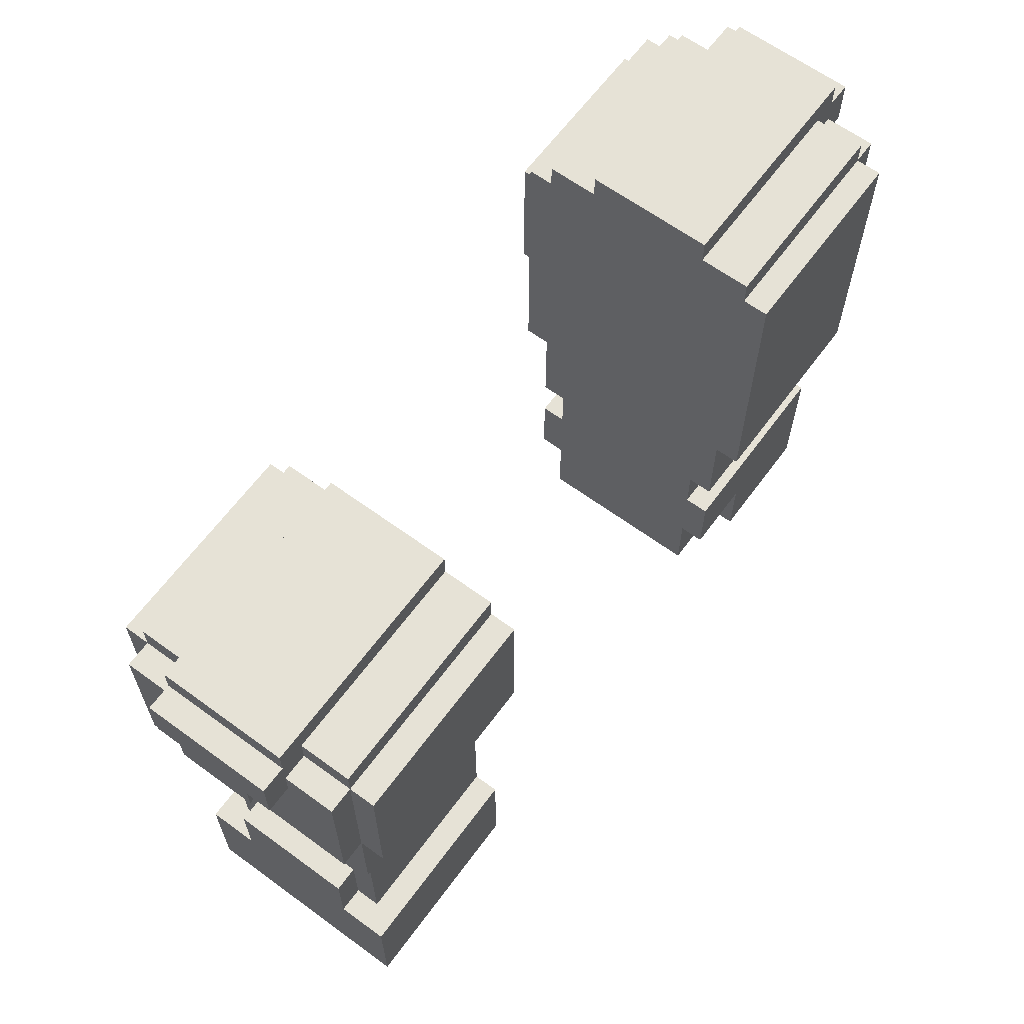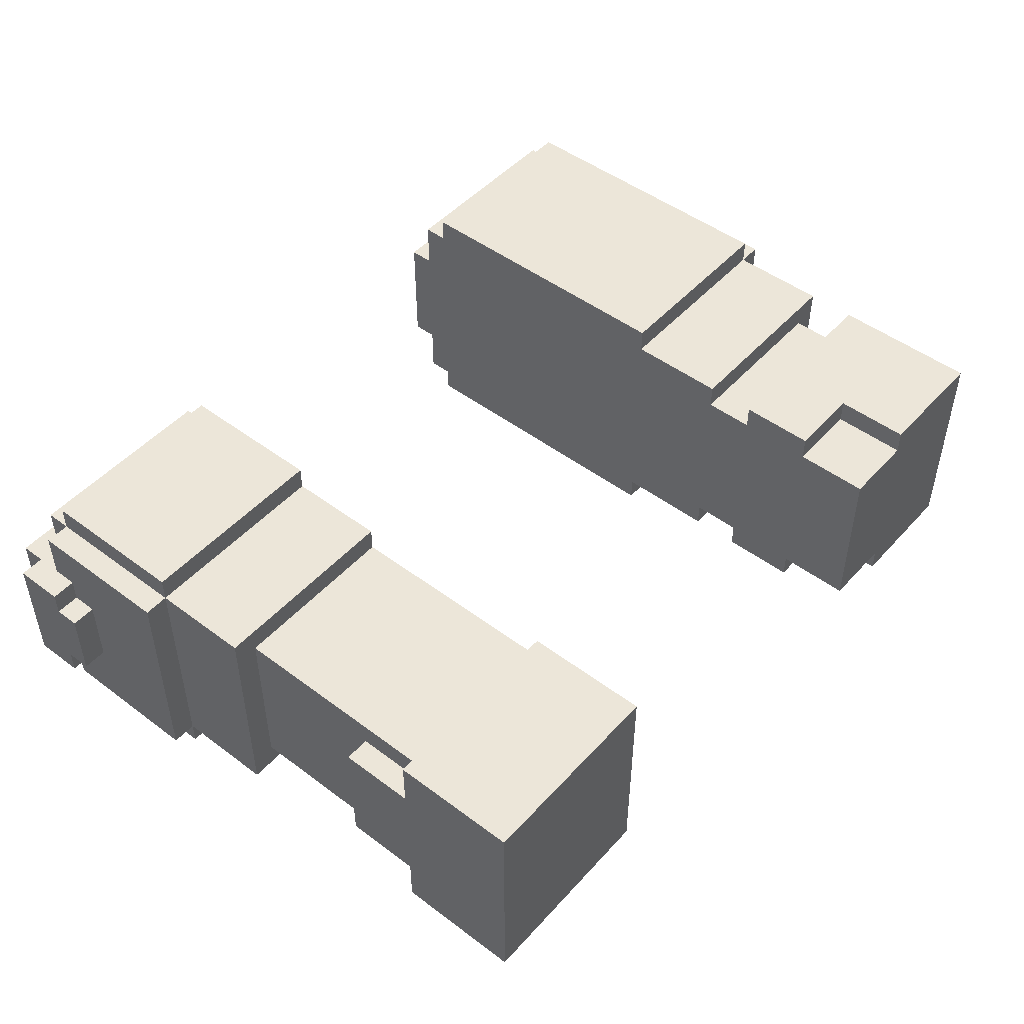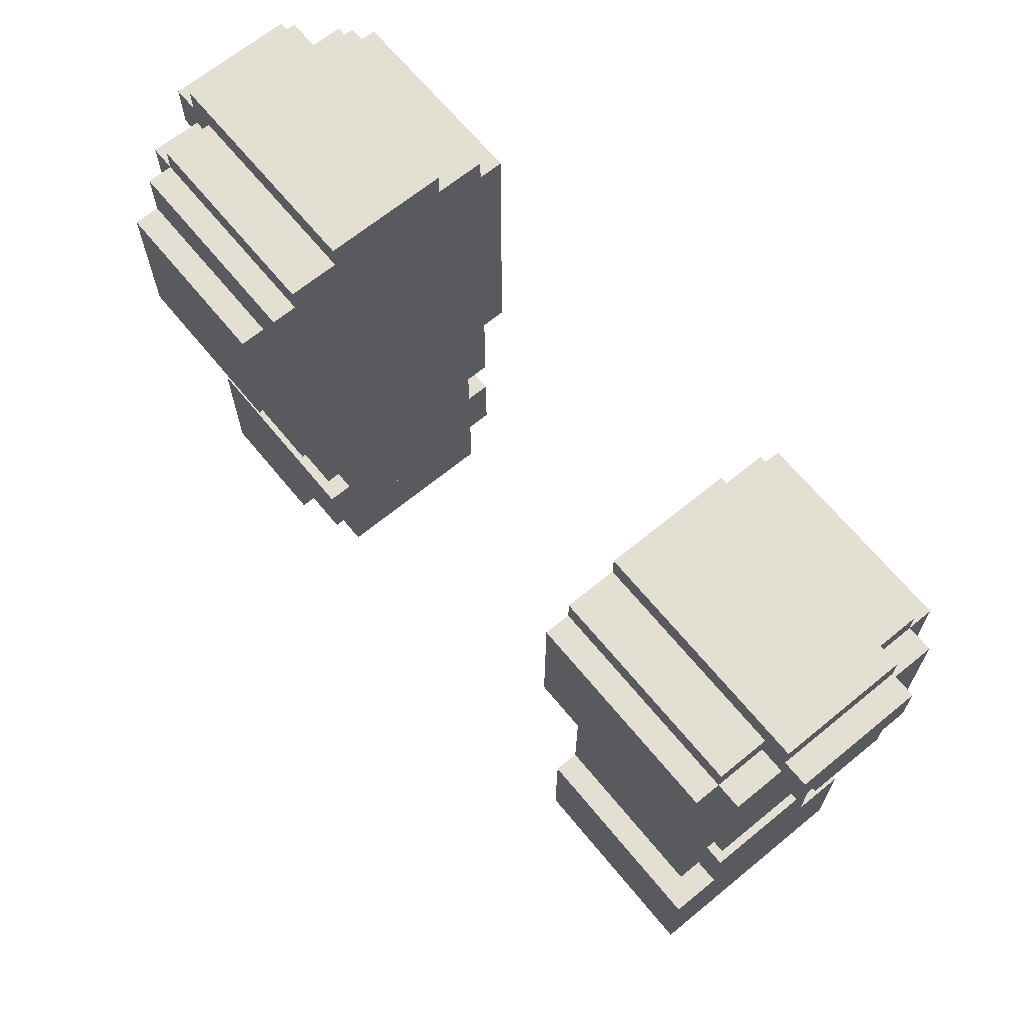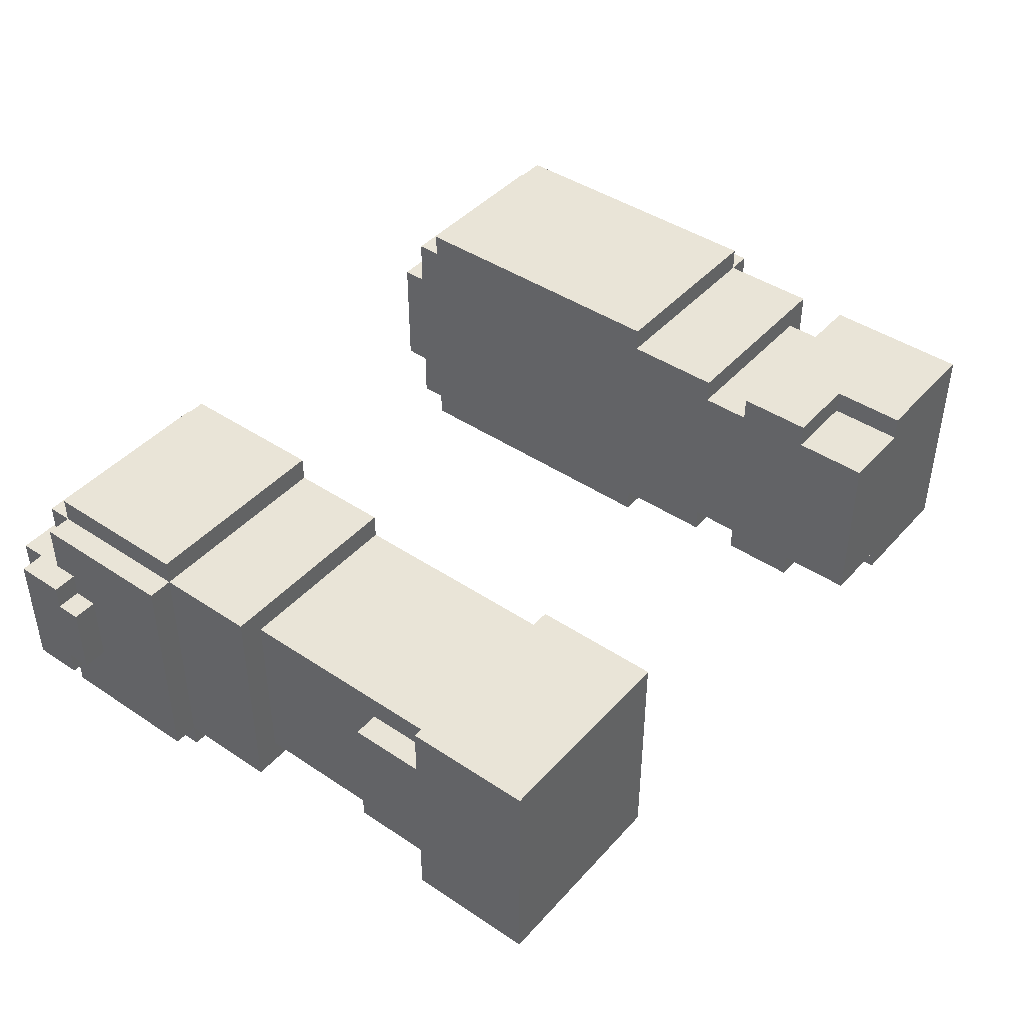
<metadata>
{"format":"obj","ext":"obj","renderer":"f3d","projection":"perspective","resolution":1024,"background":"white","views":[{"elev":63.8,"azim":-53.6,"up":"+Y"},{"elev":48.6,"azim":-50.1,"up":"+Z"},{"elev":66.7,"azim":-129.4,"up":"+Y"},{"elev":43.2,"azim":-51.7,"up":"+Z"}]}
</metadata>
<code>
g avatar_digital_hero_arms_mesh
v -0.4966 0.8379 0.03233
v -0.4966 0.931 -0.1228
v -0.4966 0.931 0.03233
v -0.4966 0.8379 -0.1228
v -0.4966 1.241 0.09439
v -0.4966 1.117 0.09439
v -0.4966 1.241 -0.1849
v -0.4966 1.117 -0.1849
v -0.4966 1.428 0.1254
v -0.4966 1.241 0.1254
v -0.4966 1.428 -0.216
v -0.4966 1.241 -0.216
v -0.4655 1.117 0.06336
v -0.4655 0.8379 0.06336
v -0.4655 1.117 -0.1539
v -0.4655 0.8379 -0.1539
v 0.2483 0.7759 0.06336
v 0.2483 0.6828 0.06336
v 0.2483 0.7759 -0.1539
v 0.2483 0.6828 -0.1539
v 0.3414 0.6828 0.09439
v 0.4966 0.6828 0.09439
v 0.3414 0.6828 -0.1849
v 0.4966 0.6828 -0.1849
v 0.2793 1.179 -0.216
v 0.2793 1.366 -0.247
v 0.2793 1.366 -0.216
v 0.2793 1.179 -0.247
v 0.3414 0.7759 0.09439
v 0.3414 0.6828 0.09439
v 0.3414 0.7759 -0.1849
v 0.3414 0.6828 -0.1849
v -0.2483 0.8379 0.06336
v -0.2483 1.117 0.06336
v -0.2483 1.117 -0.1539
v -0.2483 0.8379 -0.1539
v -0.2483 0.8379 0.09439
v -0.4966 0.8379 0.09439
v -0.2483 0.8379 -0.1849
v -0.4966 0.8379 -0.1849
v 0.2483 0.931 0.09439
v 0.4655 0.931 0.03233
v 0.4655 0.931 -0.1228
v 0.2483 0.931 -0.1849
v 0.4966 0.931 0.09439
v 0.4966 0.931 0.03233
v 0.4966 0.931 -0.1849
v 0.4966 0.931 -0.1228
v 0.4655 0.869 0.06336
v 0.4655 0.931 0.06336
v 0.4655 0.931 -0.1539
v 0.4655 0.869 -0.1539
v 0.4966 0.6828 0.09439
v 0.4966 0.869 0.09439
v 0.4966 0.869 -0.1849
v 0.4966 0.6828 -0.1849
v 0.4966 0.931 0.09439
v 0.4966 0.9621 0.03233
v 0.4966 0.931 0.03233
v 0.4966 1.055 0.09439
v 0.4966 1.055 -0.1849
v 0.4966 0.9621 -0.1228
v 0.4966 0.931 -0.1849
v 0.4966 0.931 -0.1228
v 0.4966 1.428 0.09439
v 0.4966 1.459 0.09439
v 0.4966 1.428 -0.1849
v 0.4966 1.459 -0.1849
v 0.5276 1.055 0.09439
v 0.5276 1.428 0.09439
v 0.5276 1.428 -0.1849
v 0.5276 1.055 -0.1849
v 0.5586 1.366 0.001291
v 0.5586 1.397 0.001291
v 0.5586 1.397 -0.09181
v 0.5586 1.366 -0.09181
v 0.5276 1.397 -0.1228
v 0.5586 1.397 -0.1228
v 0.5276 1.459 -0.1228
v 0.5586 1.459 -0.1228
v 0.5276 1.49 -0.1228
v 0.5276 1.49 0.03233
v 0.2483 1.49 -0.1228
v 0.2483 1.49 0.03233
v 0.2483 1.428 0.1254
v 0.4966 1.428 0.1254
v 0.2483 1.055 0.1254
v 0.4966 1.055 0.1254
v -0.5276 1.428 0.09439
v -0.4966 1.428 0.09439
v -0.5276 1.241 0.09439
v -0.4966 1.241 0.09439
v -0.4966 1.117 0.09439
v -0.4966 1.241 0.09439
v -0.2483 1.241 0.09439
v -0.2483 1.117 0.09439
v 0.3414 0.7759 0.09439
v 0.2483 0.7759 0.09439
v 0.2483 0.869 0.09439
v 0.4966 0.869 0.09439
v 0.4966 0.6828 0.09439
v 0.3414 0.6828 0.09439
v 0.4966 1.459 0.09439
v 0.2483 1.428 0.09439
v 0.2483 1.459 0.09439
v 0.4966 1.428 0.09439
v 0.4966 1.055 0.09439
v 0.4966 1.428 0.09439
v 0.5276 1.428 0.09439
v 0.5276 1.055 0.09439
v 0.2483 0.6828 0.06336
v 0.2483 0.7759 0.06336
v 0.3414 0.7759 0.06336
v 0.3414 0.6828 0.06336
v 0.4655 0.931 0.06336
v 0.2483 0.869 0.06336
v 0.2483 0.931 0.06336
v 0.4655 0.869 0.06336
v -0.4966 0.8379 0.03233
v -0.4966 0.931 0.03233
v -0.4655 0.931 0.03233
v -0.4655 0.8379 0.03233
v 0.5276 1.397 0.001291
v 0.5586 1.397 0.001291
v 0.5276 1.366 0.001291
v 0.5586 1.366 0.001291
v 0.4655 0.9621 -0.1228
v 0.4966 0.9621 -0.1228
v 0.4655 0.931 -0.1228
v 0.4966 0.931 -0.1228
v 0.4966 0.931 0.03233
v 0.4655 0.9621 0.03233
v 0.4655 0.931 0.03233
v 0.4966 0.9621 0.03233
v 0.5586 1.366 -0.09181
v 0.5276 1.397 -0.09181
v 0.5276 1.366 -0.09181
v 0.5586 1.397 -0.09181
v -0.4966 0.8379 -0.1228
v -0.4655 0.8379 -0.1228
v -0.4966 0.931 -0.1228
v -0.4655 0.931 -0.1228
v 0.2483 1.428 0.03233
v 0.2483 1.49 0.03233
v 0.5276 1.428 0.03233
v 0.5276 1.49 0.03233
v -0.2483 0.8379 -0.1539
v -0.4655 1.117 -0.1539
v -0.4655 0.8379 -0.1539
v -0.2483 1.117 -0.1539
v 0.5276 1.428 -0.1228
v 0.2483 1.49 -0.1228
v 0.2483 1.428 -0.1228
v 0.5276 1.49 -0.1228
v 0.5276 1.459 0.03233
v 0.5586 1.459 0.03233
v 0.5276 1.397 0.03233
v 0.5586 1.397 0.03233
v 0.5586 1.459 -0.1228
v 0.5586 1.397 0.03233
v 0.5586 1.459 0.03233
v 0.5586 1.397 -0.1228
v 0.4655 0.869 -0.1539
v 0.2483 0.931 -0.1539
v 0.2483 0.869 -0.1539
v 0.4655 0.931 -0.1539
v -0.5276 1.241 -0.1849
v -0.4966 1.241 -0.1849
v -0.5276 1.428 -0.1849
v -0.4966 1.428 -0.1849
v -0.2483 0.6828 -0.1849
v -0.4966 0.8379 -0.1849
v -0.4966 0.6828 -0.1849
v -0.2483 0.8379 -0.1849
v -0.4966 1.428 0.1254
v -0.4966 1.428 -0.216
v -0.2483 1.428 0.1254
v -0.2483 1.428 -0.216
v 0.4966 1.428 -0.1849
v 0.2483 1.459 -0.1849
v 0.2483 1.428 -0.1849
v 0.4966 1.459 -0.1849
v 0.4966 1.055 -0.1849
v 0.5276 1.055 -0.1849
v 0.4966 1.428 -0.1849
v 0.5276 1.428 -0.1849
v 0.4966 1.428 -0.1849
v 0.5276 1.428 0.09439
v 0.4966 1.428 0.09439
v 0.5276 1.428 -0.1849
v -0.5276 1.241 0.09439
v -0.5276 1.428 -0.1849
v -0.5276 1.428 0.09439
v -0.5276 1.241 -0.1849
v 0.4966 1.179 -0.247
v 0.2793 1.366 -0.247
v 0.2793 1.179 -0.247
v 0.4966 1.366 -0.247
v 0.2483 1.428 0.1254
v 0.2483 1.428 -0.216
v 0.4966 1.428 0.1254
v 0.4966 1.428 -0.216
v 0.2483 0.6828 0.06336
v 0.3414 0.6828 0.06336
v 0.3414 0.6828 -0.1539
v 0.2483 0.6828 -0.1539
v -0.4966 0.6828 0.09439
v -0.2483 0.6828 0.09439
v -0.2483 0.6828 -0.1849
v -0.4966 0.6828 -0.1849
v 0.2483 0.869 0.09439
v 0.2483 0.869 -0.1849
v 0.4966 0.869 0.09439
v 0.4966 0.869 -0.1849
v 0.2483 0.7759 0.09439
v 0.3414 0.7759 0.09439
v 0.3414 0.7759 -0.1849
v 0.2483 0.7759 -0.1849
v 0.4655 0.9621 0.03233
v 0.4966 0.9621 0.03233
v 0.4966 0.9621 -0.1228
v 0.4655 0.9621 -0.1228
v 0.2483 1.055 0.09439
v 0.2483 0.931 0.09439
v 0.2483 1.055 -0.1849
v 0.2483 0.931 -0.1849
v 0.2483 1.055 0.1254
v 0.4966 1.055 0.1254
v 0.4966 1.055 -0.216
v 0.2483 1.055 -0.216
v 0.4966 1.055 0.09439
v 0.5276 1.055 0.09439
v 0.5276 1.055 -0.1849
v 0.4966 1.055 -0.1849
v 0.2483 1.055 0.1254
v 0.2483 1.055 -0.216
v 0.2483 1.428 -0.216
v 0.2483 1.428 0.1254
v 0.2793 1.179 -0.216
v 0.4966 1.179 -0.216
v 0.4966 1.179 -0.247
v 0.2793 1.179 -0.247
v -0.2483 1.117 0.09439
v -0.2483 1.241 0.09439
v -0.2483 1.241 -0.1849
v -0.2483 1.117 -0.1849
v -0.4966 1.117 0.09439
v -0.2483 1.117 0.09439
v -0.2483 1.117 -0.1849
v -0.4966 1.117 -0.1849
v -0.5276 1.241 0.09439
v -0.4966 1.241 0.09439
v -0.4966 1.241 -0.1849
v -0.5276 1.241 -0.1849
v -0.4966 1.241 0.1254
v -0.2483 1.241 0.1254
v -0.2483 1.241 -0.216
v -0.4966 1.241 -0.216
v 0.5276 1.366 0.001291
v 0.5586 1.366 0.001291
v 0.5586 1.366 -0.09181
v 0.5276 1.366 -0.09181
v 0.5276 1.397 0.03233
v 0.5586 1.397 0.03233
v 0.5586 1.397 -0.1228
v 0.5276 1.397 -0.1228
v -0.2483 0.8379 -0.1849
v -0.2483 0.6828 0.09439
v -0.2483 0.8379 0.09439
v -0.2483 0.6828 -0.1849
v -0.4966 0.8379 0.09439
v -0.4966 0.6828 0.09439
v -0.4966 0.8379 -0.1849
v -0.4966 0.6828 -0.1849
v 0.2483 0.869 0.09439
v 0.2483 0.7759 0.09439
v 0.2483 0.869 -0.1849
v 0.2483 0.7759 -0.1849
v -0.4966 0.931 -0.1228
v -0.4655 0.931 0.03233
v -0.4966 0.931 0.03233
v -0.4655 0.931 -0.1228
v 0.4966 1.366 -0.247
v 0.4966 1.366 -0.216
v 0.2793 1.366 -0.247
v 0.2793 1.366 -0.216
v -0.2483 1.428 -0.216
v -0.2483 1.241 0.1254
v -0.2483 1.428 0.1254
v -0.2483 1.241 -0.216
v 0.4966 0.931 -0.1849
v 0.2483 1.055 -0.1849
v 0.2483 0.931 -0.1849
v 0.4966 1.055 -0.1849
v -0.5276 1.428 -0.1849
v -0.4966 1.428 0.09439
v -0.5276 1.428 0.09439
v -0.4966 1.428 -0.1849
v 0.4966 1.055 0.09439
v 0.2483 0.931 0.09439
v 0.2483 1.055 0.09439
v 0.4966 0.931 0.09439
v 0.2483 1.459 0.09439
v 0.2483 1.459 -0.1849
v 0.4966 1.459 0.09439
v 0.4966 1.459 -0.1849
v 0.5276 1.459 -0.1228
v 0.5586 1.459 0.03233
v 0.5276 1.459 0.03233
v 0.5586 1.459 -0.1228
v 0.2483 1.459 0.09439
v 0.2483 1.428 0.09439
v 0.2483 1.459 -0.1849
v 0.2483 1.428 -0.1849
v -0.4966 1.428 0.1254
v -0.2483 1.428 0.1254
v -0.4966 1.241 0.1254
v -0.2483 1.241 0.1254
v 0.5276 1.428 0.03233
v 0.5276 1.49 0.03233
v 0.5276 1.49 -0.1228
v 0.5276 1.428 -0.1228
v 0.4966 1.179 -0.216
v 0.4966 1.366 -0.216
v 0.4966 1.366 -0.247
v 0.4966 1.179 -0.247
v 0.4655 0.931 0.03233
v 0.4655 0.9621 0.03233
v 0.4655 0.931 -0.1228
v 0.4655 0.9621 -0.1228
v 0.2483 1.49 0.03233
v 0.2483 1.428 0.03233
v 0.2483 1.49 -0.1228
v 0.2483 1.428 -0.1228
v 0.2483 0.931 0.06336
v 0.2483 0.869 0.06336
v 0.2483 0.931 -0.1539
v 0.2483 0.869 -0.1539
v -0.2483 1.117 0.06336
v -0.2483 0.8379 0.06336
v -0.4655 1.117 0.06336
v -0.4655 0.8379 0.06336
v -0.2483 0.8379 0.09439
v -0.2483 0.6828 0.09439
v -0.4966 0.8379 0.09439
v -0.4966 0.6828 0.09439
v -0.4966 1.241 -0.216
v -0.2483 1.241 -0.216
v -0.2483 1.428 -0.216
v -0.4966 1.428 -0.216
v -0.4966 1.117 -0.1849
v -0.2483 1.117 -0.1849
v -0.2483 1.241 -0.1849
v -0.4966 1.241 -0.1849
v 0.4966 1.055 0.1254
v 0.4966 1.428 0.1254
v 0.4966 1.428 -0.216
v 0.4966 1.055 -0.216
v 0.2483 1.055 -0.216
v 0.4966 1.055 -0.216
v 0.4966 1.428 -0.216
v 0.2483 1.428 -0.216
v 0.3414 0.7759 -0.1849
v 0.2483 0.869 -0.1849
v 0.2483 0.7759 -0.1849
v 0.4966 0.869 -0.1849
v 0.4966 0.6828 -0.1849
v 0.3414 0.6828 -0.1849
v 0.2483 0.6828 -0.1539
v 0.3414 0.6828 -0.1539
v 0.3414 0.7759 -0.1539
v 0.2483 0.7759 -0.1539
v -0.4966 1.459 0.09439
v -0.4966 1.428 0.09439
v -0.4966 1.428 -0.1849
v -0.4966 1.459 -0.1849
v -0.5586 1.366 0.001291
v -0.5586 1.366 -0.09181
v -0.5586 1.397 -0.09181
v -0.5586 1.397 0.001291
v -0.5586 1.397 -0.1228
v -0.5276 1.397 -0.1228
v -0.5276 1.459 -0.1228
v -0.5586 1.459 -0.1228
v -0.5276 1.49 0.03233
v -0.2483 1.49 -0.1228
v -0.2483 1.49 0.03233
v -0.5276 1.49 -0.1228
v -0.4966 1.428 0.09439
v -0.4966 1.459 0.09439
v -0.2483 1.428 0.09439
v -0.2483 1.459 0.09439
v -0.5276 1.397 0.001291
v -0.5276 1.366 0.001291
v -0.5586 1.397 0.001291
v -0.5586 1.366 0.001291
v -0.5586 1.366 -0.09181
v -0.5276 1.366 -0.09181
v -0.5276 1.397 -0.09181
v -0.5586 1.397 -0.09181
v -0.2483 1.49 0.03233
v -0.5276 1.428 0.03233
v -0.5276 1.49 0.03233
v -0.2483 1.428 0.03233
v -0.5276 1.428 -0.1228
v -0.2483 1.428 -0.1228
v -0.2483 1.49 -0.1228
v -0.5276 1.49 -0.1228
v -0.5276 1.397 0.03233
v -0.5586 1.459 0.03233
v -0.5276 1.459 0.03233
v -0.5586 1.397 0.03233
v -0.5586 1.459 0.03233
v -0.5586 1.397 0.03233
v -0.5586 1.459 -0.1228
v -0.5586 1.397 -0.1228
v -0.4966 1.428 -0.1849
v -0.2483 1.428 -0.1849
v -0.2483 1.459 -0.1849
v -0.4966 1.459 -0.1849
v -0.5586 1.366 0.001291
v -0.5276 1.366 0.001291
v -0.5586 1.366 -0.09181
v -0.5276 1.366 -0.09181
v -0.5586 1.397 0.03233
v -0.5276 1.397 0.03233
v -0.5586 1.397 -0.1228
v -0.5276 1.397 -0.1228
v -0.2483 1.459 0.09439
v -0.4966 1.459 0.09439
v -0.2483 1.459 -0.1849
v -0.4966 1.459 -0.1849
v -0.5276 1.459 -0.1228
v -0.5276 1.459 0.03233
v -0.5586 1.459 0.03233
v -0.5586 1.459 -0.1228
v -0.2483 1.428 0.09439
v -0.2483 1.459 0.09439
v -0.2483 1.459 -0.1849
v -0.2483 1.428 -0.1849
v -0.5276 1.428 0.03233
v -0.5276 1.428 -0.1228
v -0.5276 1.49 -0.1228
v -0.5276 1.49 0.03233
v -0.2483 1.428 0.03233
v -0.2483 1.49 0.03233
v -0.2483 1.49 -0.1228
v -0.2483 1.428 -0.1228
g avatar_digital_hero_arms_mesh_0
f 3 2 1
f 2 4 1
f 7 6 5
f 7 8 6
f 11 10 9
f 11 12 10
f 15 14 13
f 15 16 14
f 19 18 17
f 19 20 18
f 23 22 21
f 23 24 22
f 27 26 25
f 26 28 25
f 31 30 29
f 31 32 30
f 35 34 33
f 33 36 35
f 39 38 37
f 39 40 38
f 43 42 41
f 41 44 43
f 45 41 42
f 45 42 46
f 47 43 44
f 48 43 47
f 51 50 49
f 49 52 51
f 55 54 53
f 53 56 55
f 59 58 57
f 58 60 57
f 61 60 58
f 58 62 61
f 63 61 62
f 63 62 64
f 67 66 65
f 67 68 66
f 71 70 69
f 69 72 71
f 75 74 73
f 73 76 75
f 79 78 77
f 79 80 78
f 83 82 81
f 82 83 84
f 87 86 85
f 87 88 86
f 91 90 89
f 91 92 90
f 95 94 93
f 93 96 95
f 99 98 97
f 99 97 100
f 101 100 97
f 97 102 101
f 105 104 103
f 104 106 103
f 109 108 107
f 107 110 109
f 113 112 111
f 111 114 113
f 117 116 115
f 116 118 115
f 121 120 119
f 119 122 121
f 125 124 123
f 125 126 124
f 129 128 127
f 129 130 128
f 133 132 131
f 132 134 131
f 137 136 135
f 136 138 135
f 141 140 139
f 141 142 140
f 145 144 143
f 144 145 146
f 149 148 147
f 148 150 147
f 153 152 151
f 152 154 151
f 157 156 155
f 157 158 156
f 161 160 159
f 162 159 160
f 165 164 163
f 164 166 163
f 169 168 167
f 169 170 168
f 173 172 171
f 172 174 171
f 177 176 175
f 178 176 177
f 181 180 179
f 180 182 179
f 185 184 183
f 185 186 184
f 189 188 187
f 190 187 188
f 193 192 191
f 192 194 191
f 197 196 195
f 196 198 195
f 201 200 199
f 202 200 201
f 205 204 203
f 203 206 205
f 209 208 207
f 207 210 209
f 213 212 211
f 214 212 213
f 217 216 215
f 215 218 217
f 221 220 219
f 219 222 221
f 225 224 223
f 225 226 224
f 229 228 227
f 227 230 229
f 233 232 231
f 231 234 233
f 237 236 235
f 235 238 237
f 241 240 239
f 239 242 241
f 245 244 243
f 243 246 245
f 249 248 247
f 247 250 249
f 253 252 251
f 251 254 253
f 257 256 255
f 255 258 257
f 261 260 259
f 259 262 261
f 265 264 263
f 263 266 265
f 269 268 267
f 270 267 268
f 273 272 271
f 273 274 272
f 277 276 275
f 277 278 276
f 281 280 279
f 282 279 280
f 285 284 283
f 284 285 286
f 289 288 287
f 290 287 288
f 293 292 291
f 292 294 291
f 297 296 295
f 298 295 296
f 301 300 299
f 300 302 299
f 305 304 303
f 306 304 305
f 309 308 307
f 310 307 308
f 313 312 311
f 313 314 312
f 317 316 315
f 317 318 316
f 321 320 319
f 319 322 321
f 325 324 323
f 323 326 325
f 329 328 327
f 329 330 328
f 333 332 331
f 333 334 332
f 337 336 335
f 337 338 336
f 341 340 339
f 342 340 341
f 345 344 343
f 346 344 345
f 349 348 347
f 347 350 349
f 353 352 351
f 351 354 353
f 357 356 355
f 355 358 357
f 361 360 359
f 359 362 361
f 365 364 363
f 363 364 366
f 363 366 367
f 367 368 363
f 371 370 369
f 369 372 371
f 375 374 373
f 373 376 375
f 379 378 377
f 377 380 379
f 383 382 381
f 381 384 383
f 387 386 385
f 386 388 385
f 391 390 389
f 390 391 392
f 395 394 393
f 396 394 395
f 399 398 397
f 397 400 399
f 403 402 401
f 402 404 401
f 407 406 405
f 405 408 407
f 411 410 409
f 412 409 410
f 415 414 413
f 415 416 414
f 419 418 417
f 417 420 419
f 423 422 421
f 423 424 422
f 427 426 425
f 427 428 426
f 431 430 429
f 431 432 430
f 435 434 433
f 433 436 435
f 439 438 437
f 437 440 439
f 443 442 441
f 441 444 443
f 447 446 445
f 445 448 447

</code>
